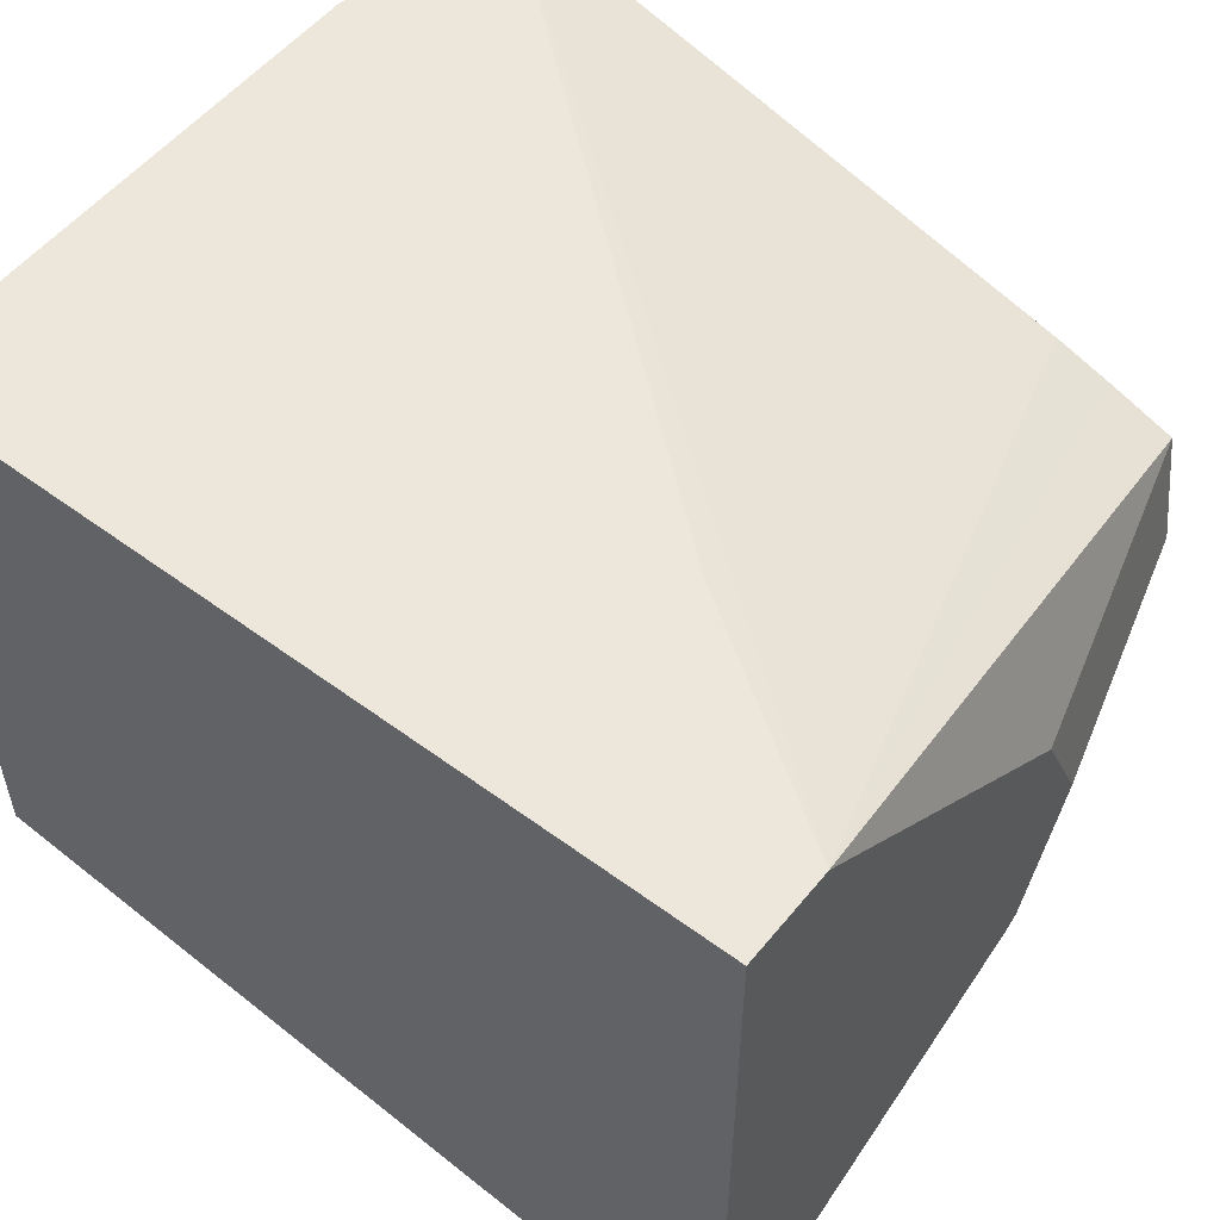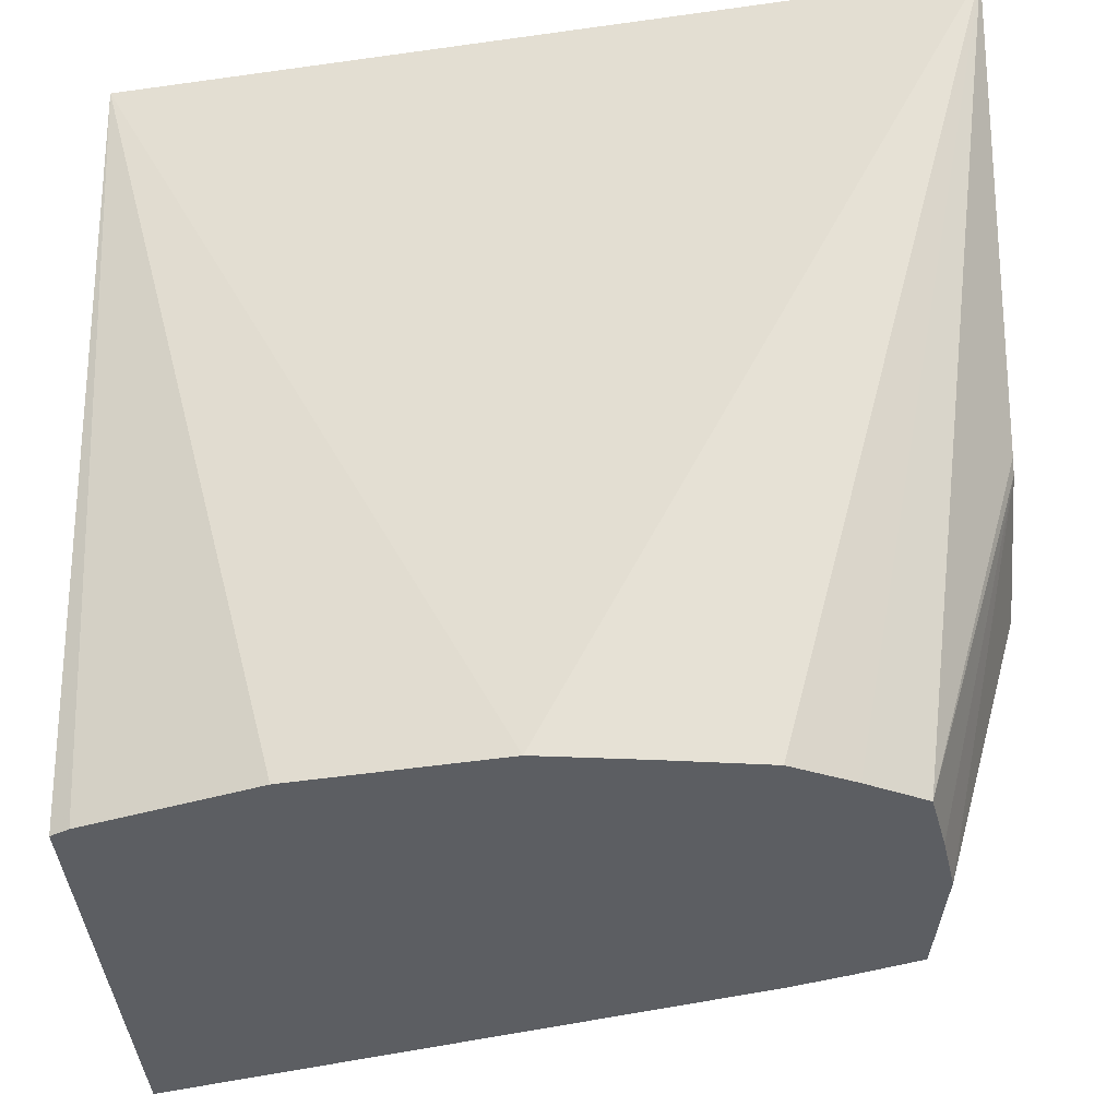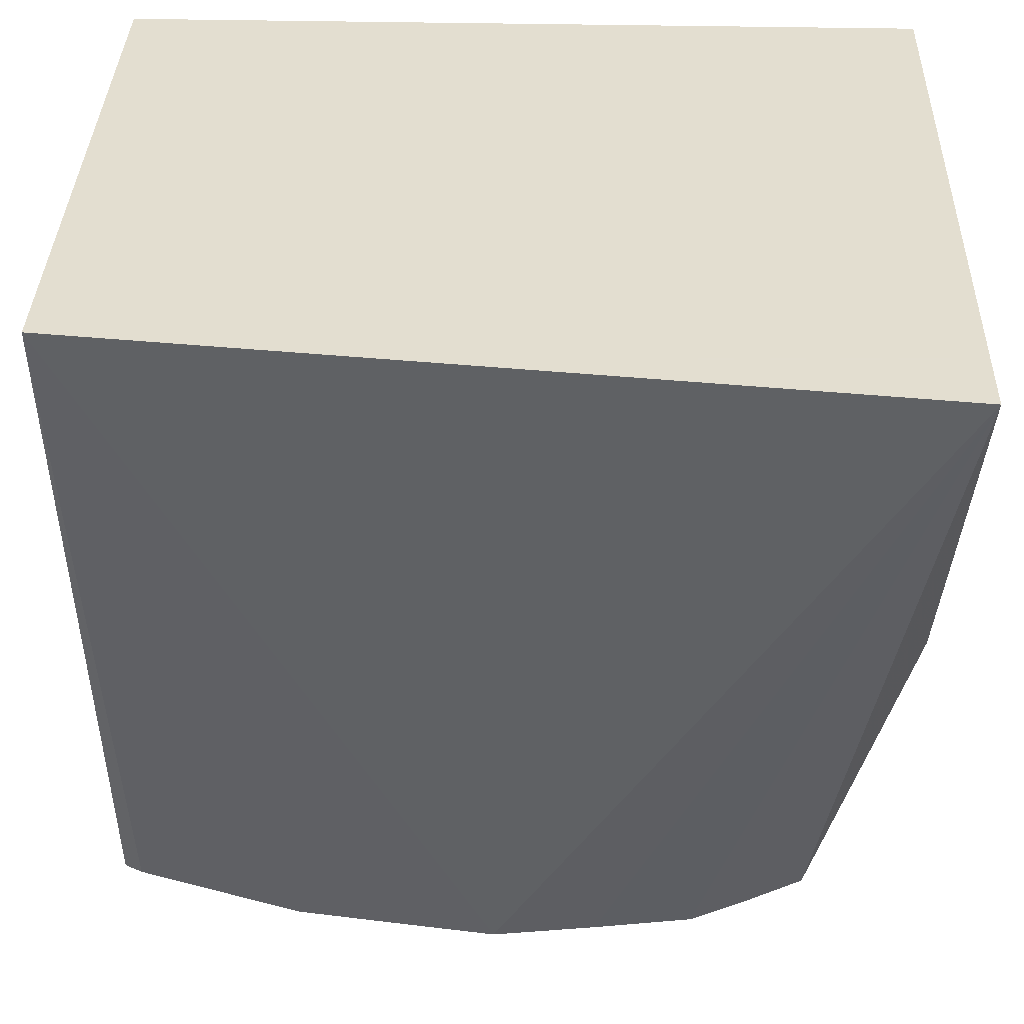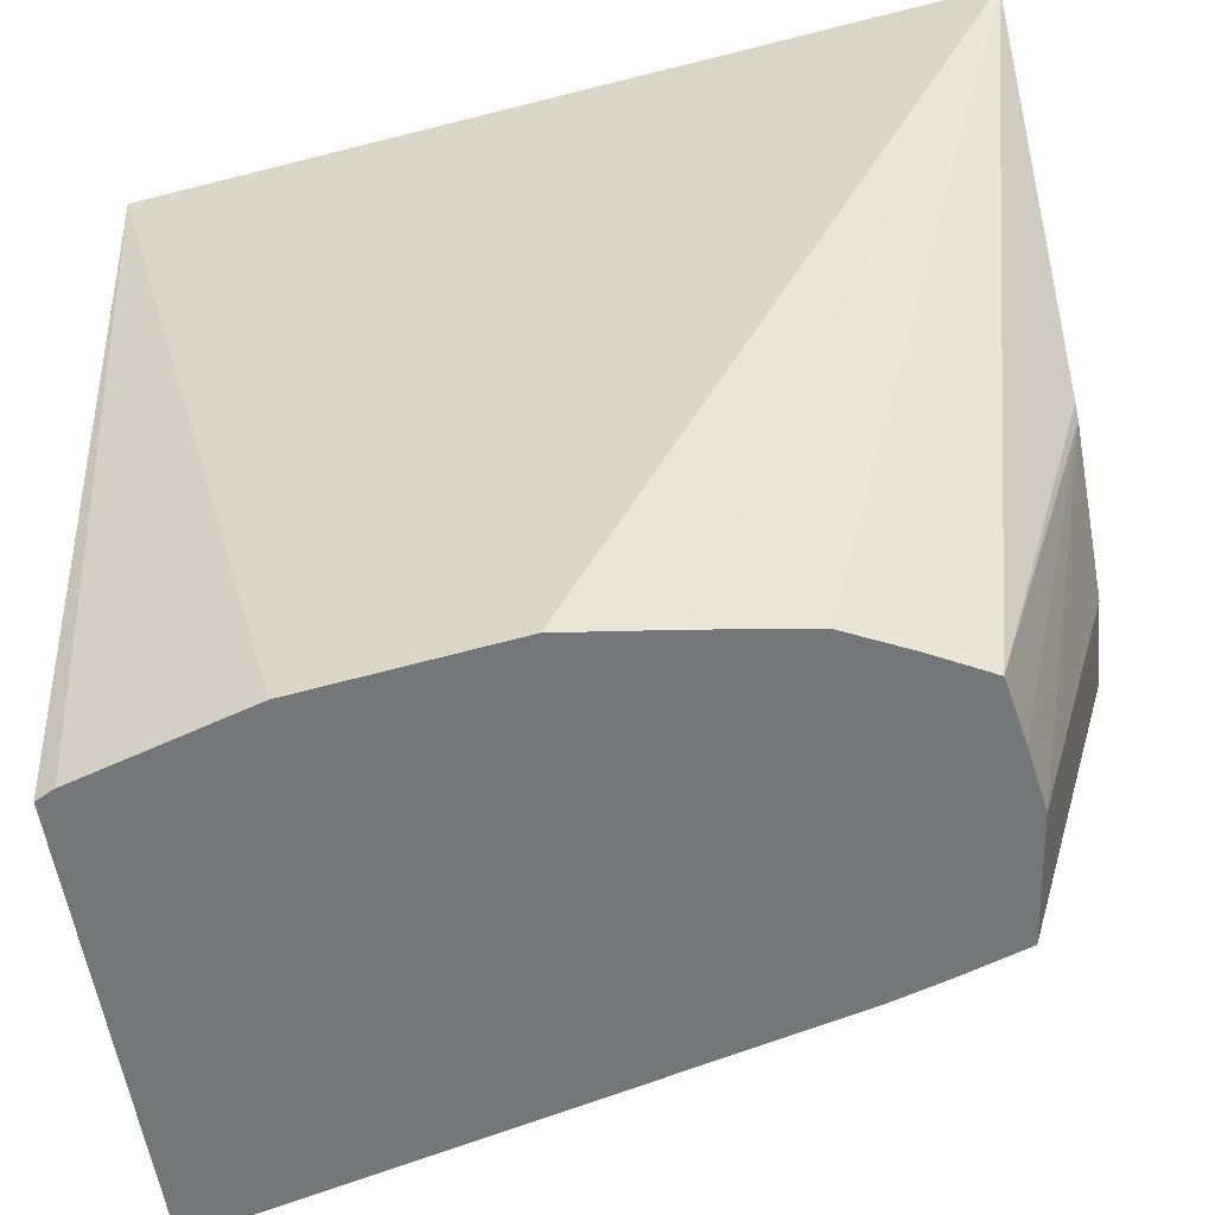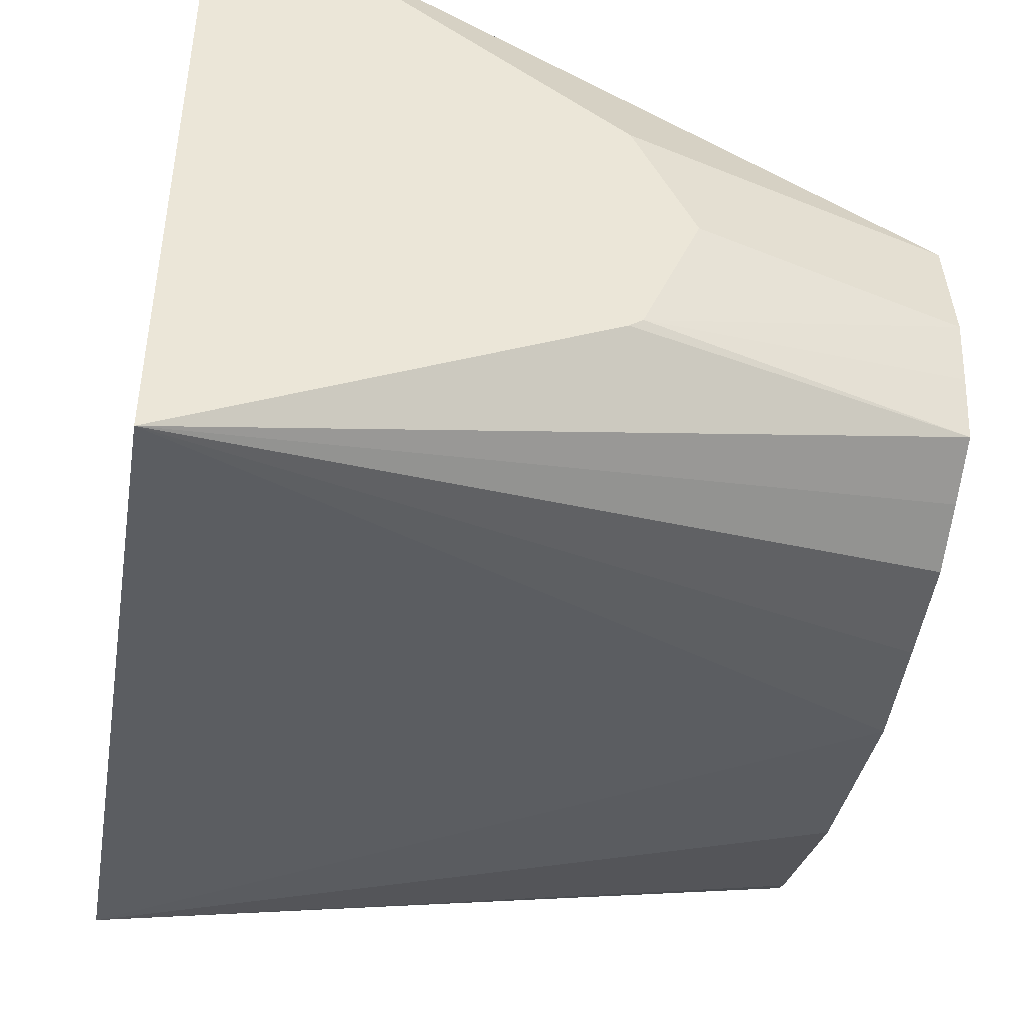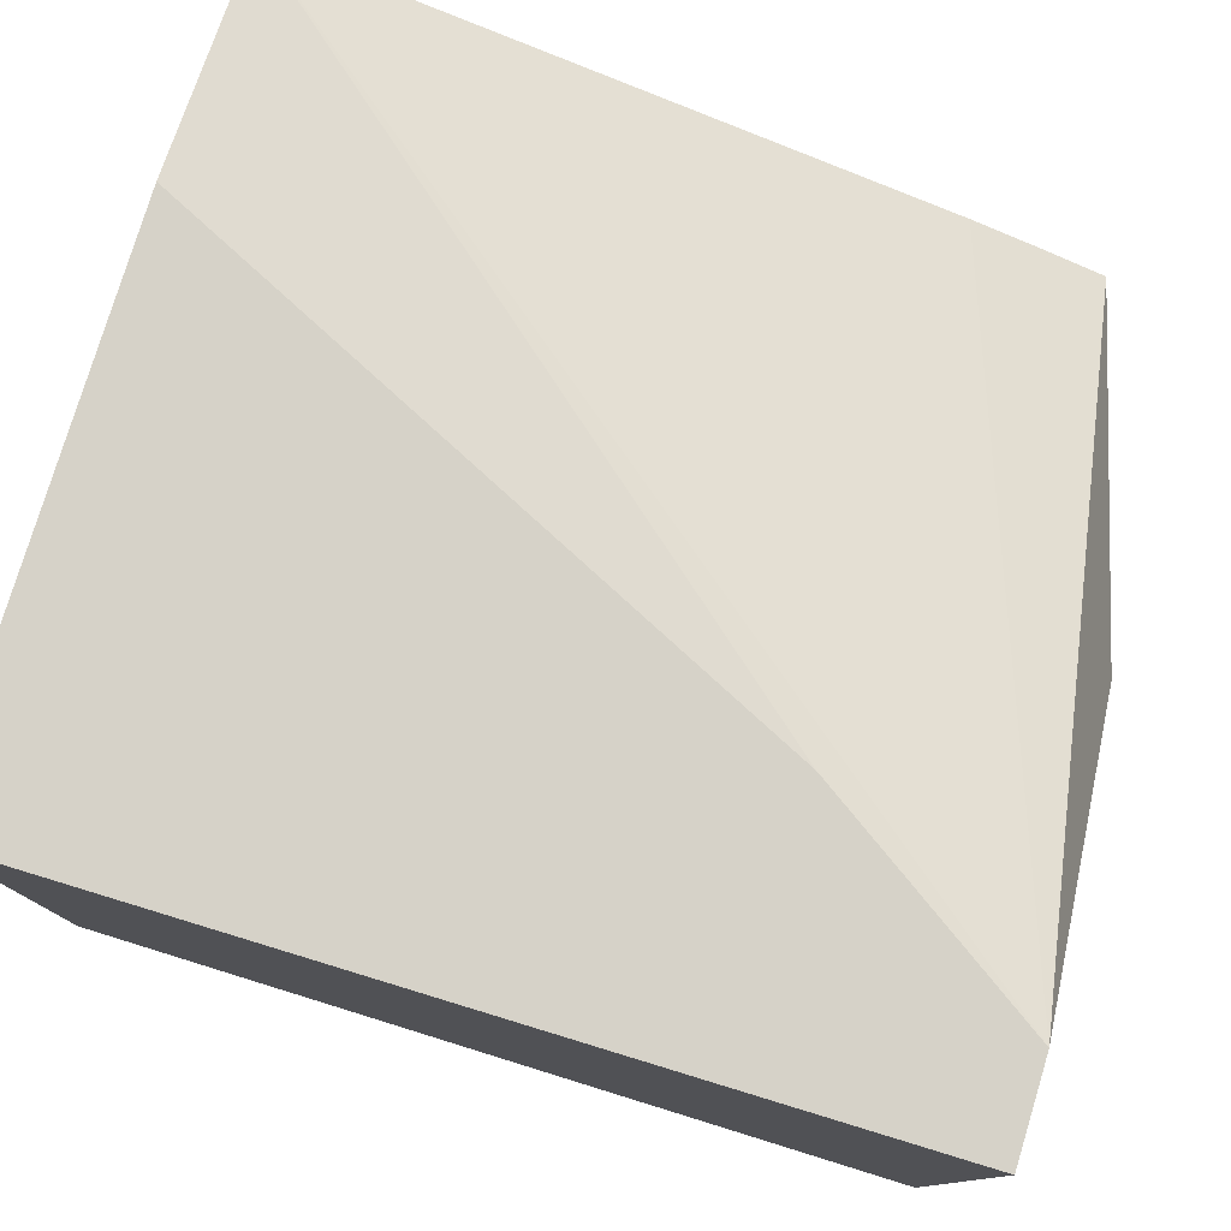
<metadata>
{"format":"obj","ext":"obj","renderer":"f3d","projection":"perspective","resolution":1024,"background":"white","views":[{"elev":54.1,"azim":-141.8,"up":"+Z"},{"elev":-38.1,"azim":-176.0,"up":"+Y"},{"elev":35.9,"azim":-178.3,"up":"+Y"},{"elev":-56.7,"azim":-171.1,"up":"+Y"},{"elev":-44.1,"azim":-99.7,"up":"+Z"},{"elev":78.4,"azim":-163.1,"up":"+Z"}]}
</metadata>
<code>
v -0.01995 0.009526 0.1022
v -0.01995 0.004673 0.1022
v -0.01995 0.009526 0.0964
v -0.02752 0.009526 0.1022
v -0.01995 0.002596 0.1018
v -0.02554 0.007338 0.1022
v -0.01995 0.002596 0.09761
v -0.02013 0.002596 0.09752
v -0.02173 0.002596 0.09702
v -0.0227 0.002596 0.09689
v -0.02362 0.002596 0.09677
v -0.02752 0.009526 0.09559
v -0.02752 0.008665 0.1022
v -0.02551 0.002596 0.1003
v -0.02459 0.002596 0.0969
v -0.02551 0.002596 0.09703
v -0.02608 0.002596 0.09731
v -0.02662 0.002596 0.09759
v -0.02752 0.005754 0.09742
v -0.02752 0.005654 0.09994
v -0.02666 0.002596 0.09994
v -0.02607 0.002596 0.1002
v -0.02673 0.002596 0.09819
v -0.02752 0.00563 0.09751
v -0.02752 0.0051 0.09878
v -0.02682 0.002596 0.09878
f 1 2 5
f 1 5 7
f 1 7 3
f 1 3 12
f 1 12 4
f 1 4 13
f 1 13 6
f 1 6 2
f 2 6 5
f 3 7 8
f 3 8 9
f 3 9 10
f 3 10 11
f 3 11 12
f 4 12 19
f 4 19 24
f 4 24 25
f 4 25 20
f 4 20 13
f 5 6 13
f 5 13 14
f 5 14 22
f 5 22 21
f 5 21 26
f 5 26 23
f 5 23 18
f 5 18 17
f 5 17 16
f 5 16 15
f 5 15 11
f 5 11 10
f 5 10 9
f 5 9 8
f 5 8 7
f 11 15 12
f 12 15 16
f 12 16 17
f 12 17 18
f 12 18 19
f 13 20 21
f 13 21 22
f 13 22 14
f 18 23 24
f 18 24 19
f 20 25 26
f 20 26 21
f 23 26 24
f 24 26 25

</code>
